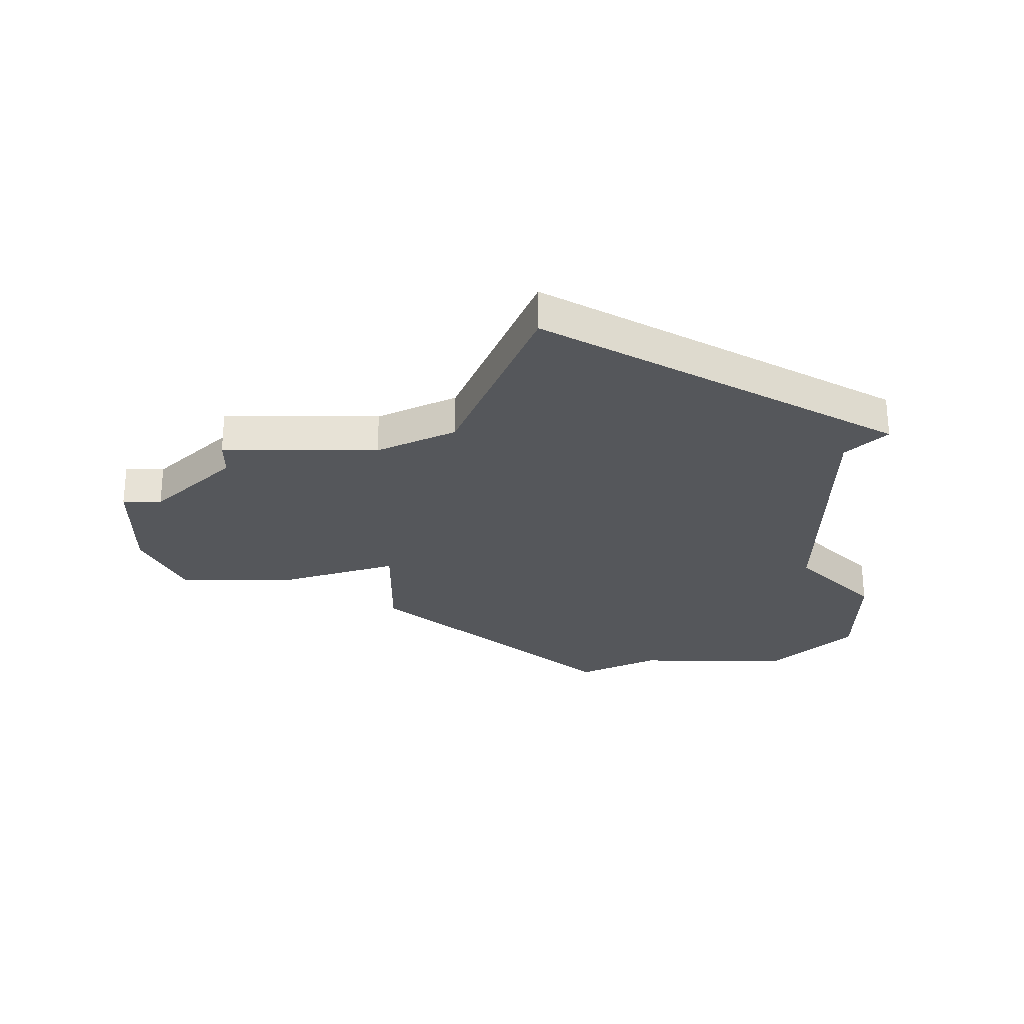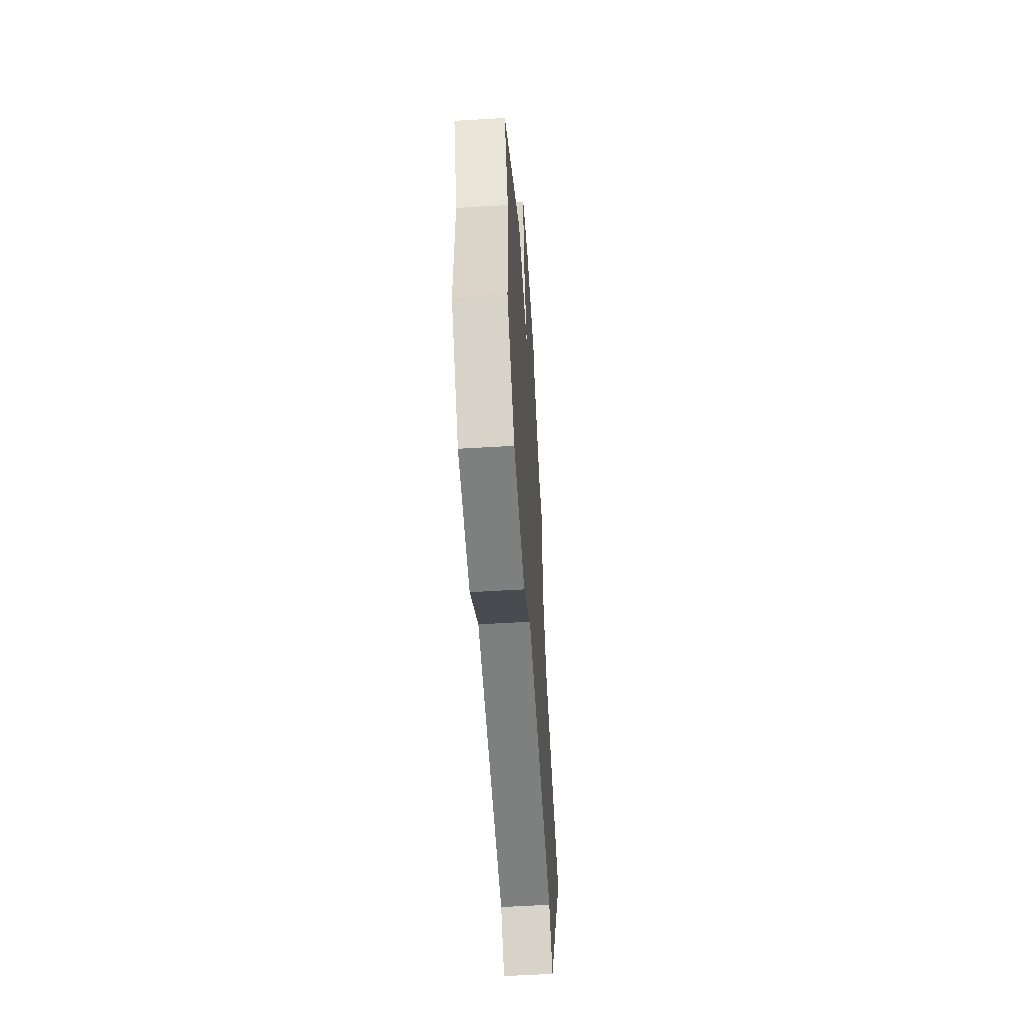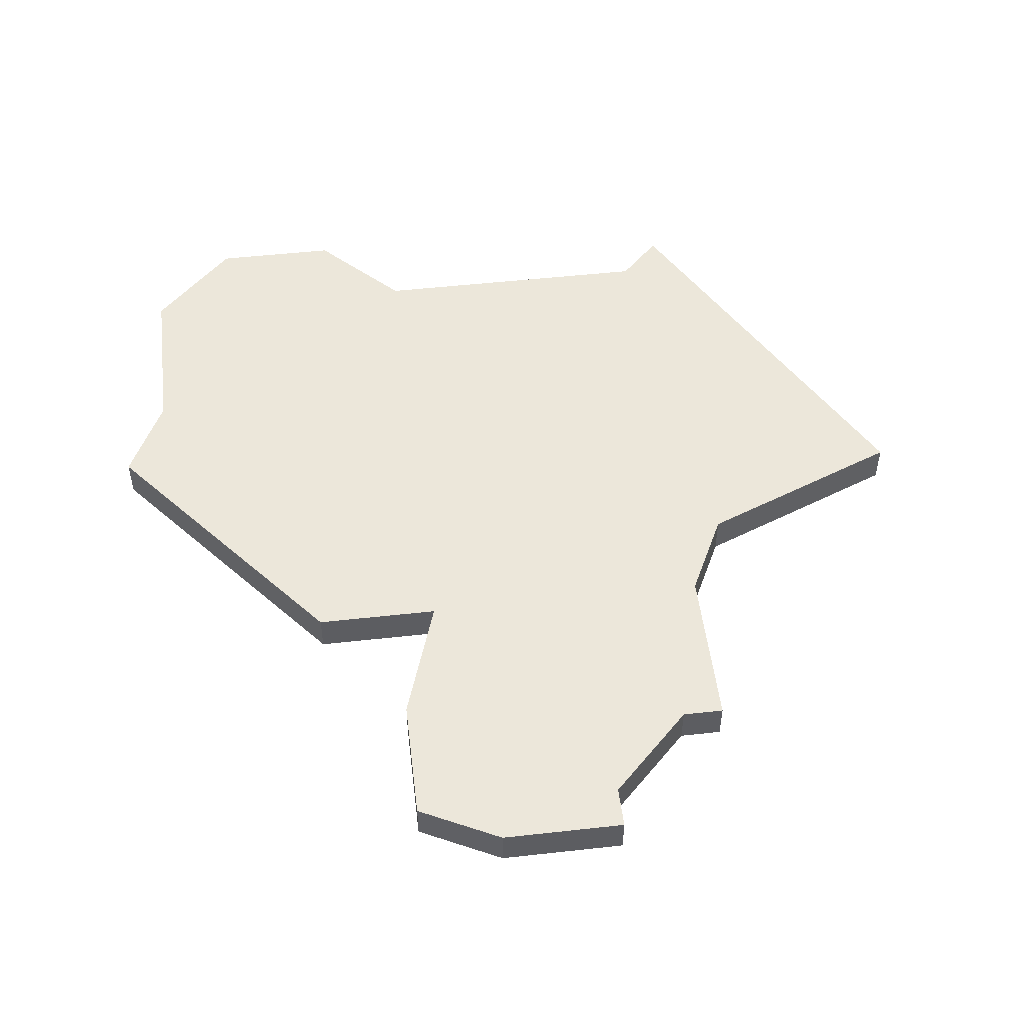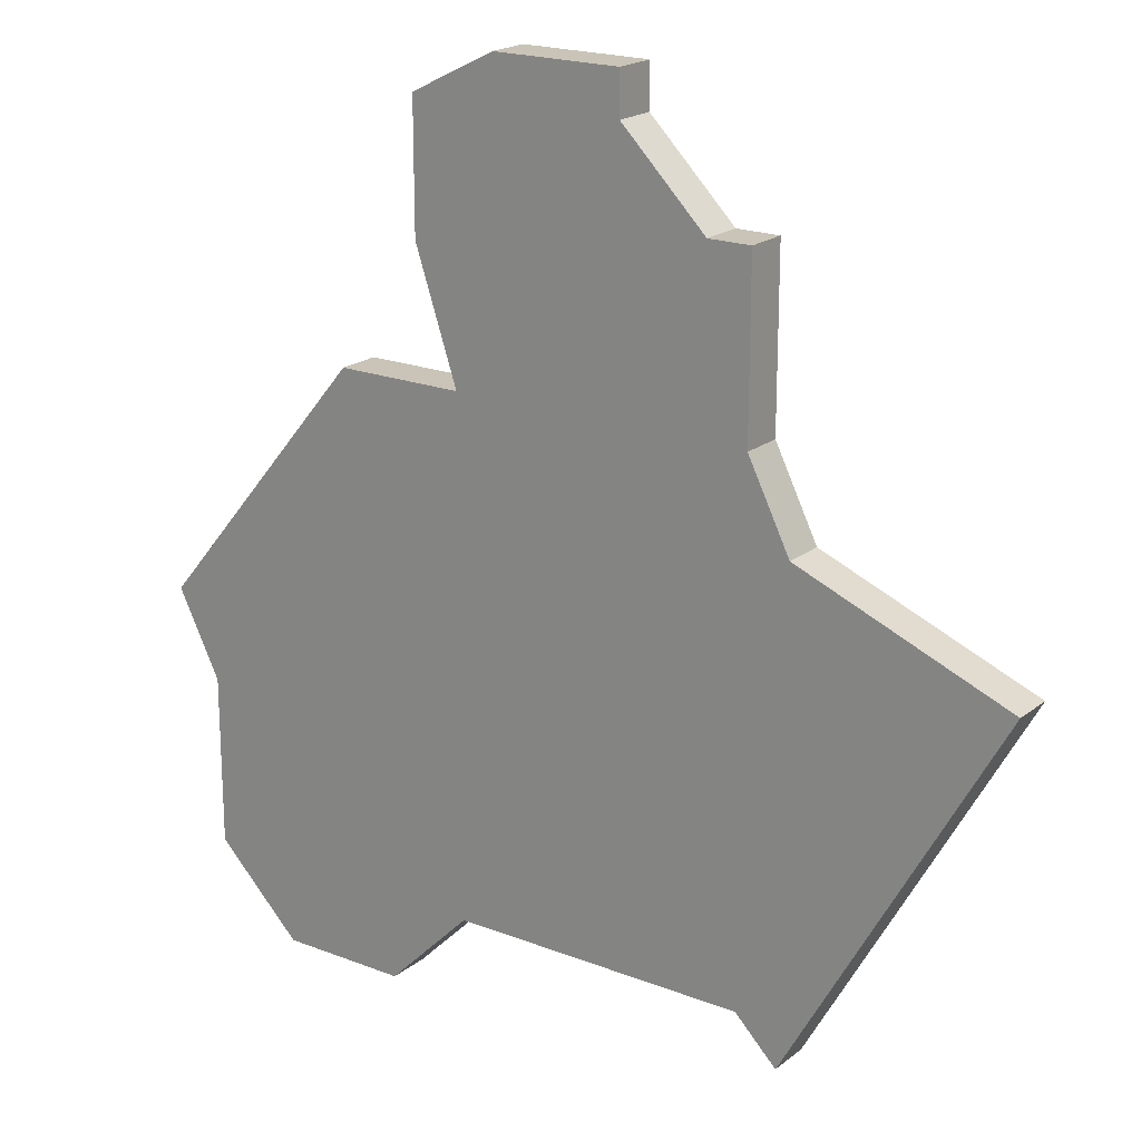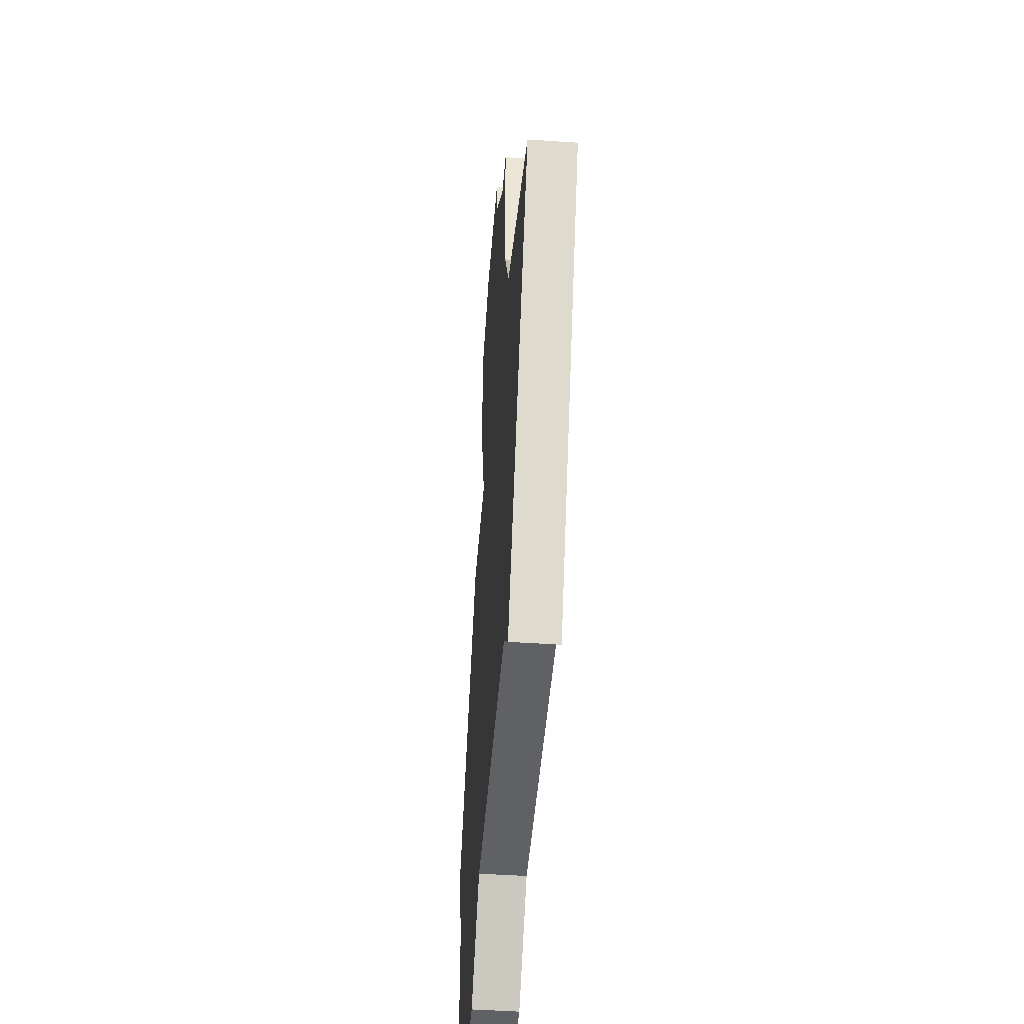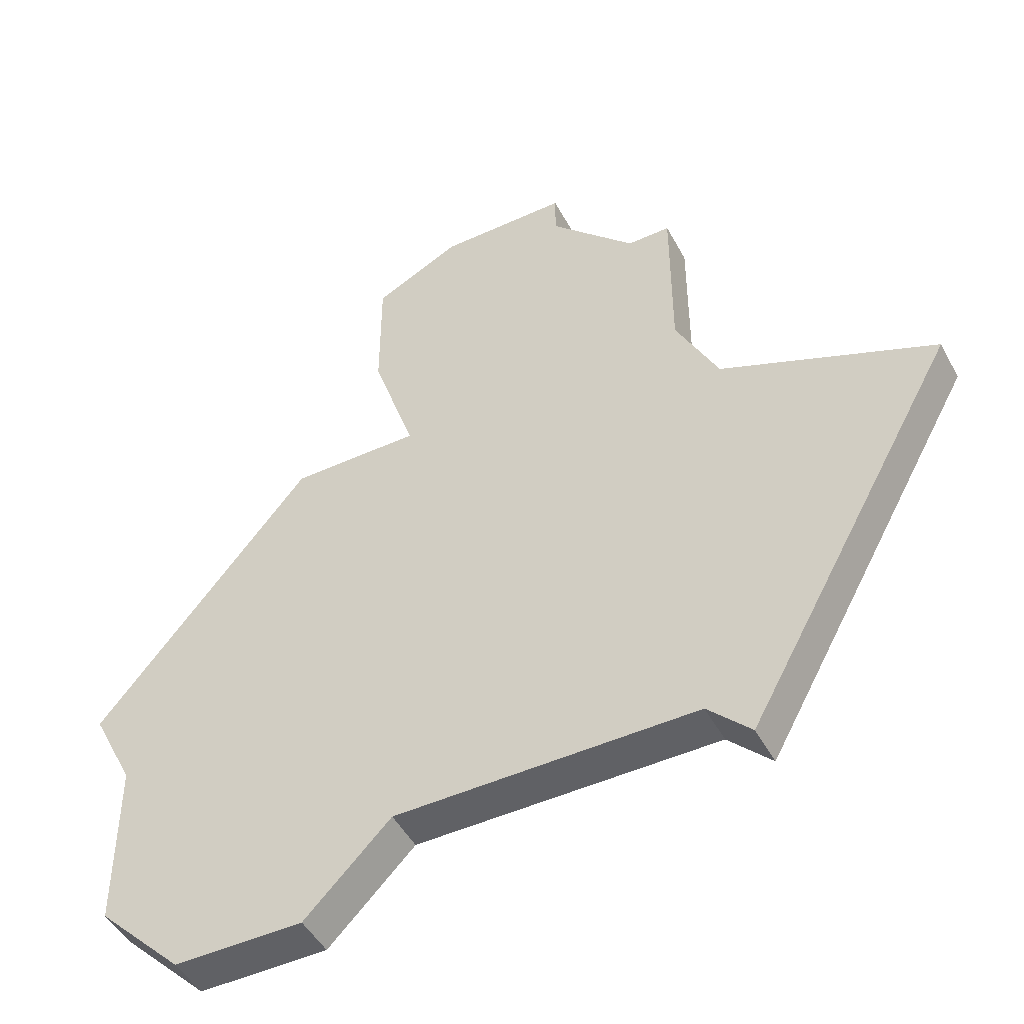
<metadata>
{"format":"obj","ext":"obj","renderer":"f3d","projection":"perspective","resolution":1024,"background":"white","views":[{"elev":-26.6,"azim":-90.6,"up":"+Z"},{"elev":-59.6,"azim":93.5,"up":"+Y"},{"elev":51.1,"azim":173.1,"up":"+Z"},{"elev":20.0,"azim":-144.3,"up":"+Y"},{"elev":-47.2,"azim":-94.4,"up":"+Y"},{"elev":-47.8,"azim":-152.7,"up":"+Y"}]}
</metadata>
<code>
v 2948 -505 0
v 2948 -505 1
v 2948 -508 0
v 2948 -508 1
v 2939 -513 0
v 2939 -513 1
v 2939 -524 0
v 2939 -524 1
v 2947 -523 0
v 2947 -523 1
v 2947 -511 0
v 2947 -511 1
v 2955 -517 0
v 2955 -517 1
v 2946 -504 0
v 2946 -504 1
v 2954 -523 0
v 2954 -523 1
v 2954 -519 0
v 2954 -519 1
v 2952 -525 0
v 2952 -525 1
v 2943 -504 0
v 2943 -504 1
v 2943 -505 0
v 2943 -505 1
v 2934 -515 0
v 2934 -515 1
v 2950 -511 0
v 2950 -511 1
v 2941 -507 0
v 2941 -507 1
v 2949 -525 0
v 2949 -525 1
v 2940 -523 0
v 2940 -523 1
v 2940 -507 0
v 2940 -507 1
v 2940 -511 0
v 2940 -511 1
f 35 7 27
f 11 5 39
f 27 5 35
f 39 31 11
f 39 37 31
f 23 15 25
f 25 15 3
f 31 25 3
f 35 5 9
f 21 33 9
f 9 19 17
f 21 9 17
f 11 19 9
f 15 1 3
f 19 11 29
f 29 13 19
f 11 31 3
f 5 11 9
f 28 8 36
f 40 6 12
f 36 6 28
f 12 32 40
f 32 38 40
f 26 16 24
f 4 16 26
f 4 26 32
f 10 6 36
f 10 34 22
f 18 20 10
f 18 10 22
f 10 20 12
f 4 2 16
f 30 12 20
f 20 14 30
f 4 32 12
f 10 12 6
f 24 16 23
f 23 16 15
f 26 24 25
f 25 24 23
f 32 26 31
f 31 26 25
f 38 32 37
f 37 32 31
f 40 38 39
f 39 38 37
f 6 40 5
f 5 40 39
f 28 6 27
f 27 6 5
f 8 28 7
f 7 28 27
f 36 8 35
f 35 8 7
f 10 36 9
f 9 36 35
f 34 10 33
f 33 10 9
f 22 34 21
f 21 34 33
f 18 22 17
f 17 22 21
f 20 18 19
f 19 18 17
f 14 20 13
f 13 20 19
f 30 14 29
f 29 14 13
f 12 30 11
f 11 30 29
f 4 12 3
f 3 12 11
f 16 2 15
f 15 2 1
f 2 4 1
f 1 4 3

</code>
